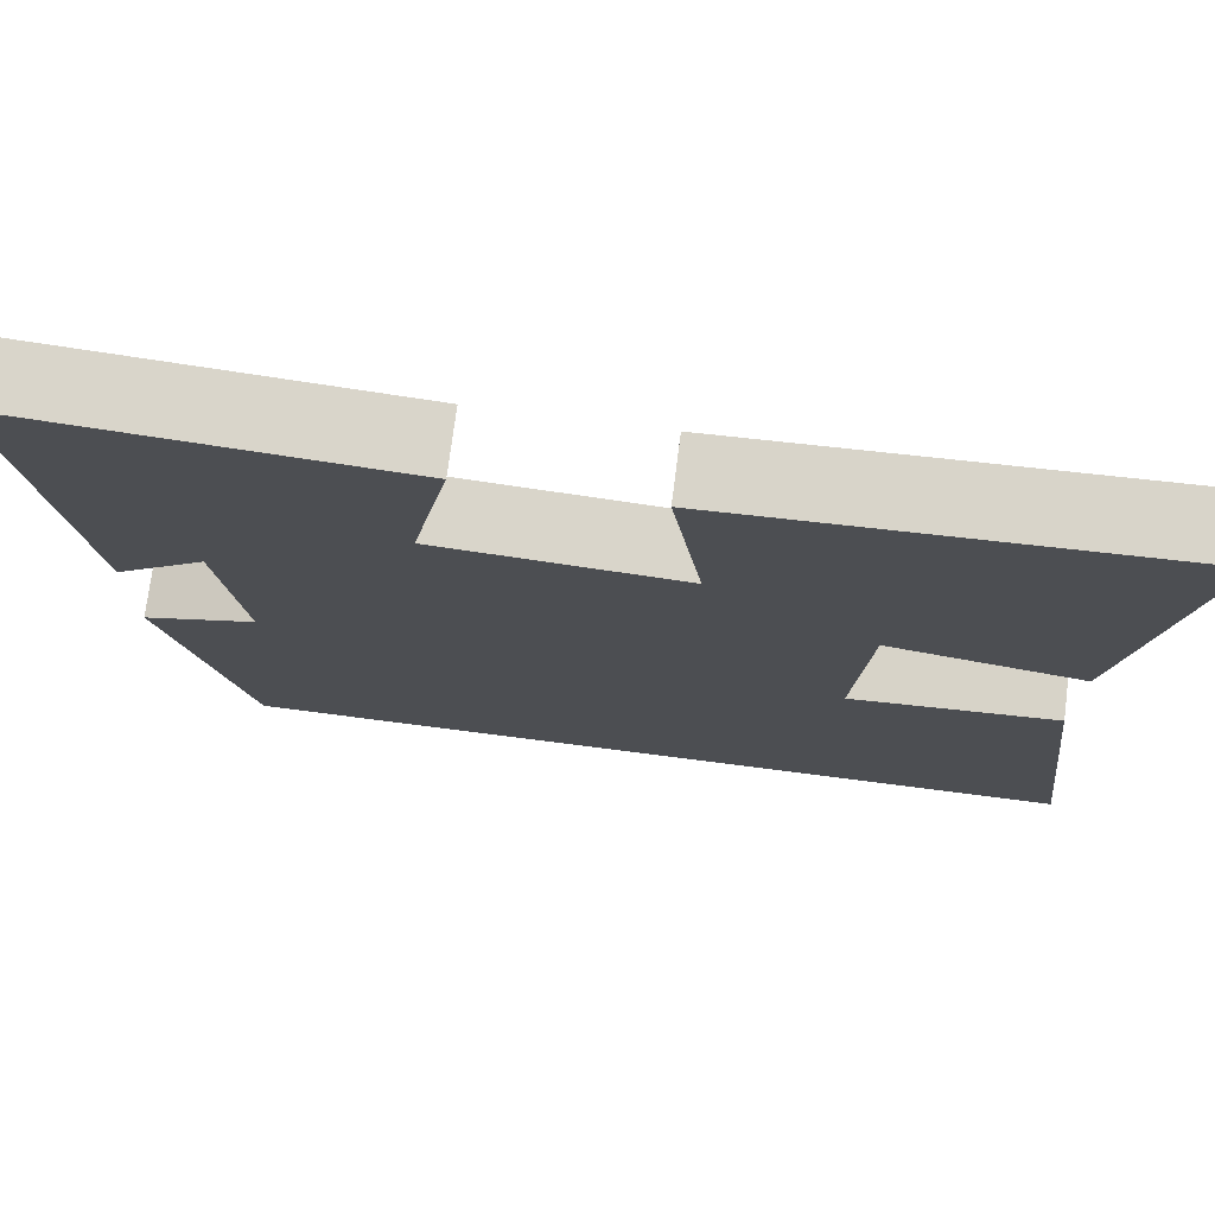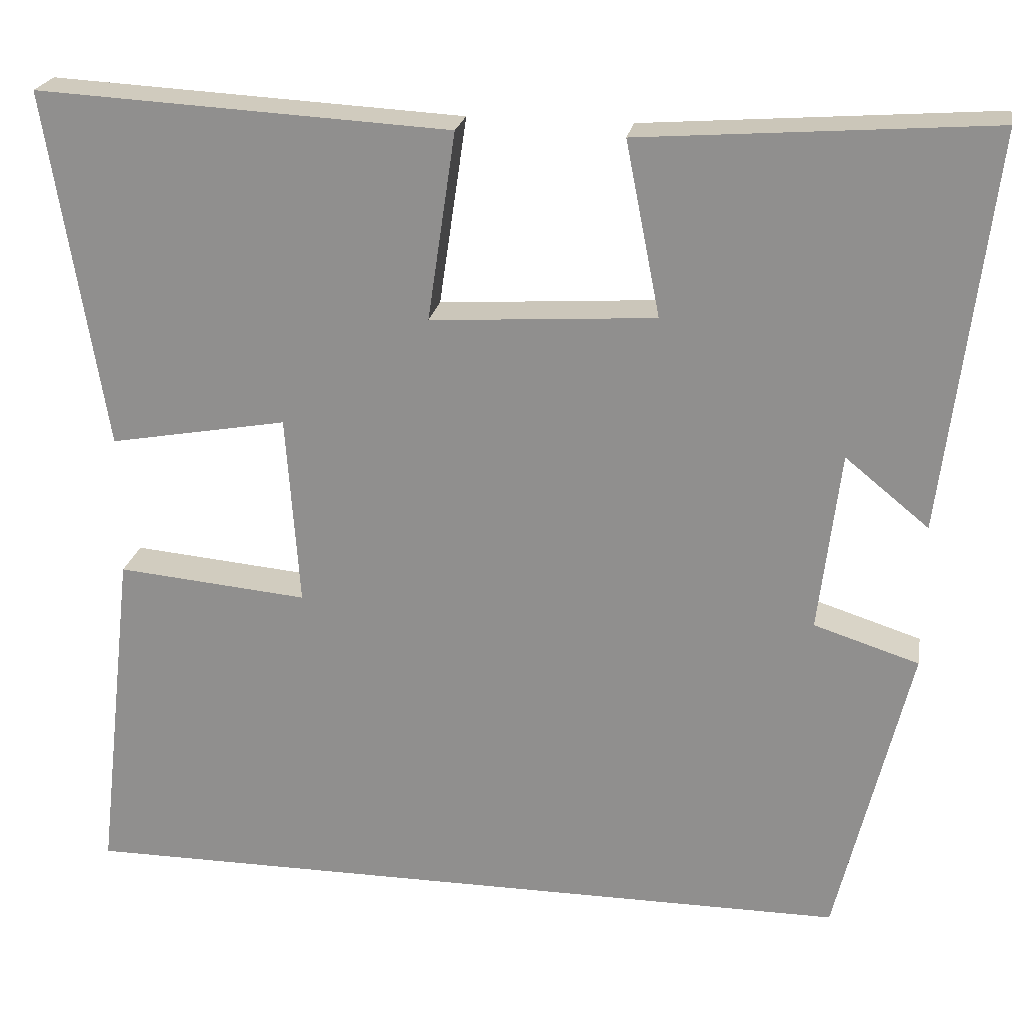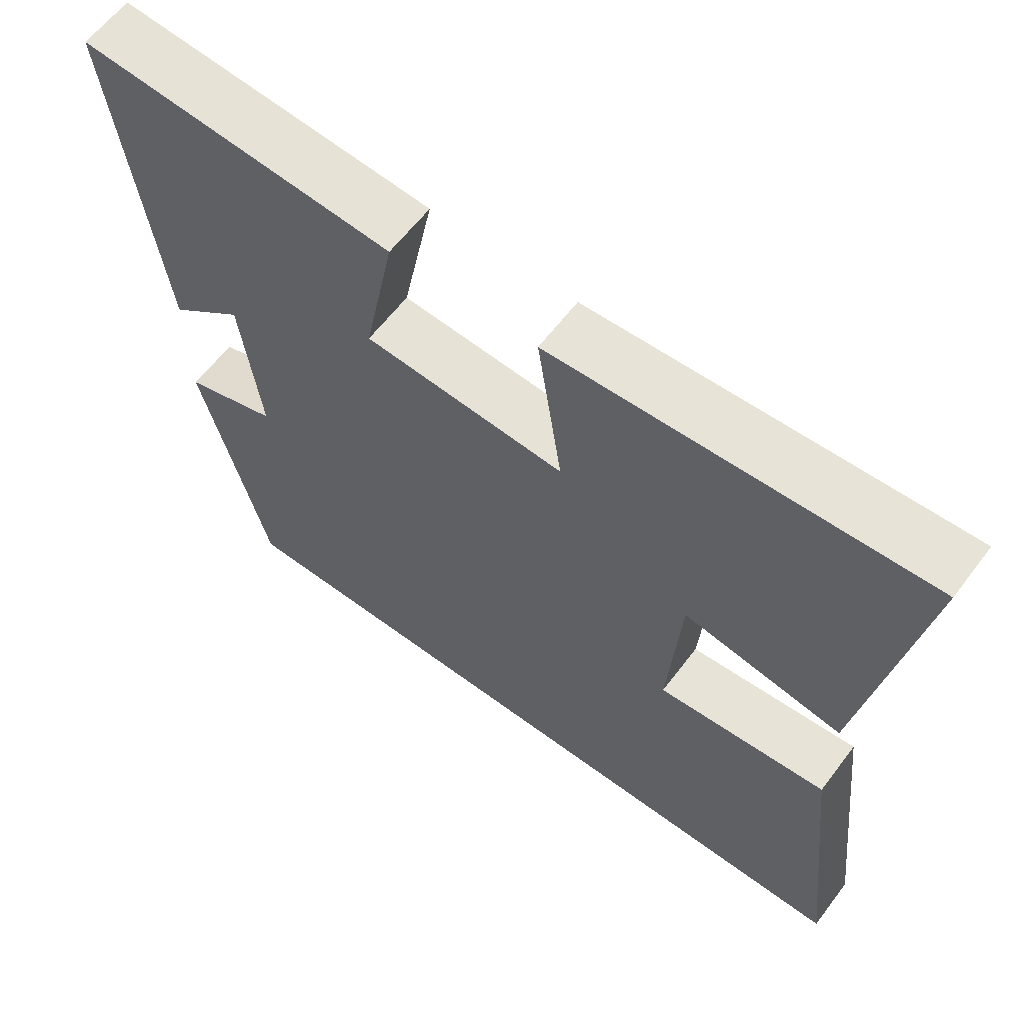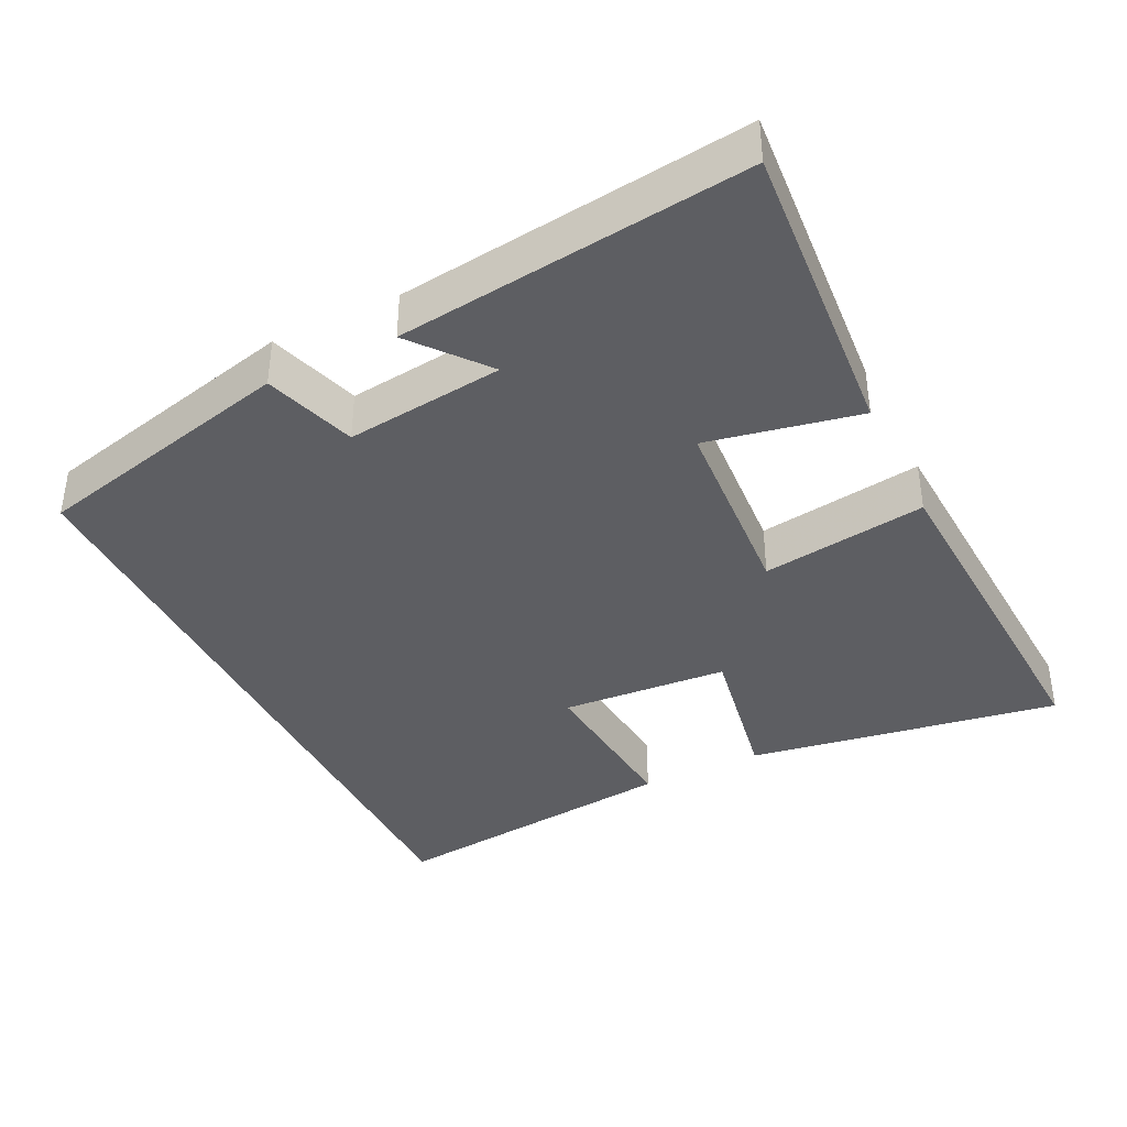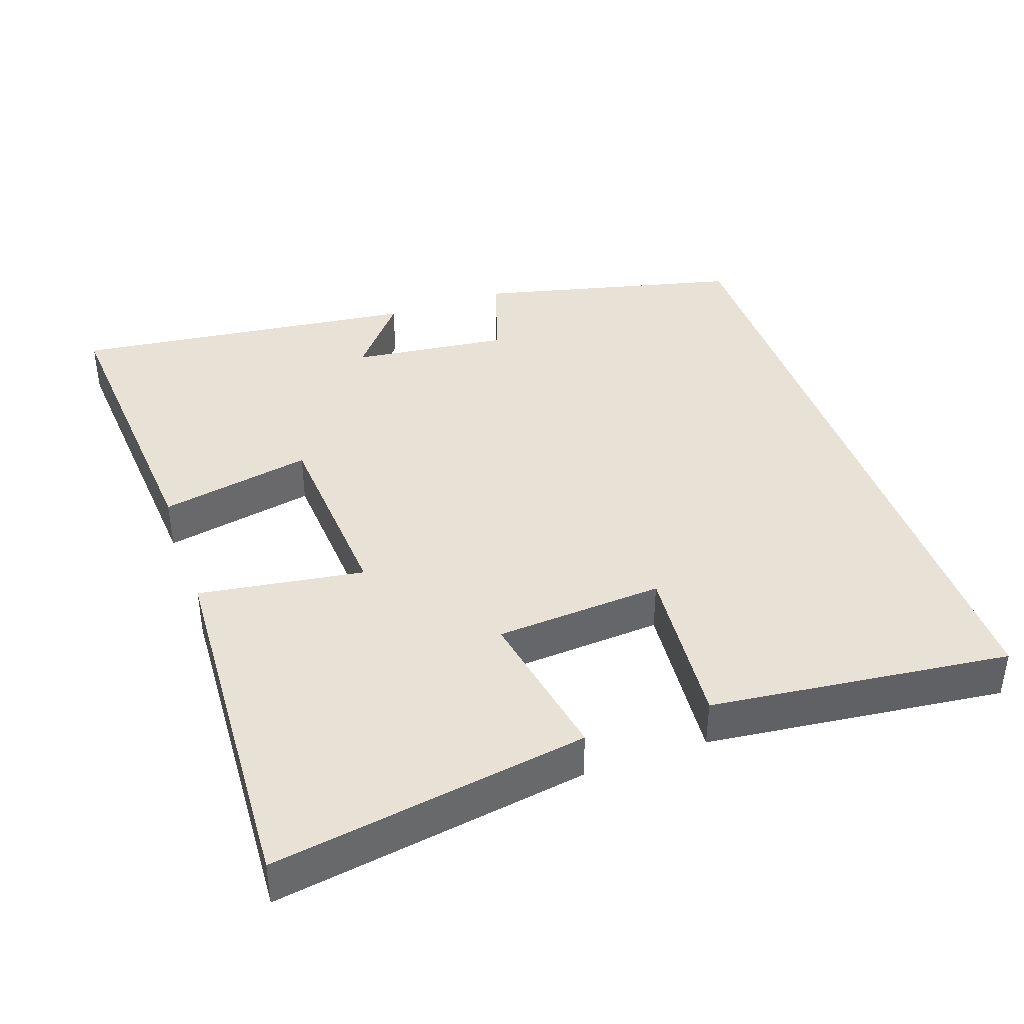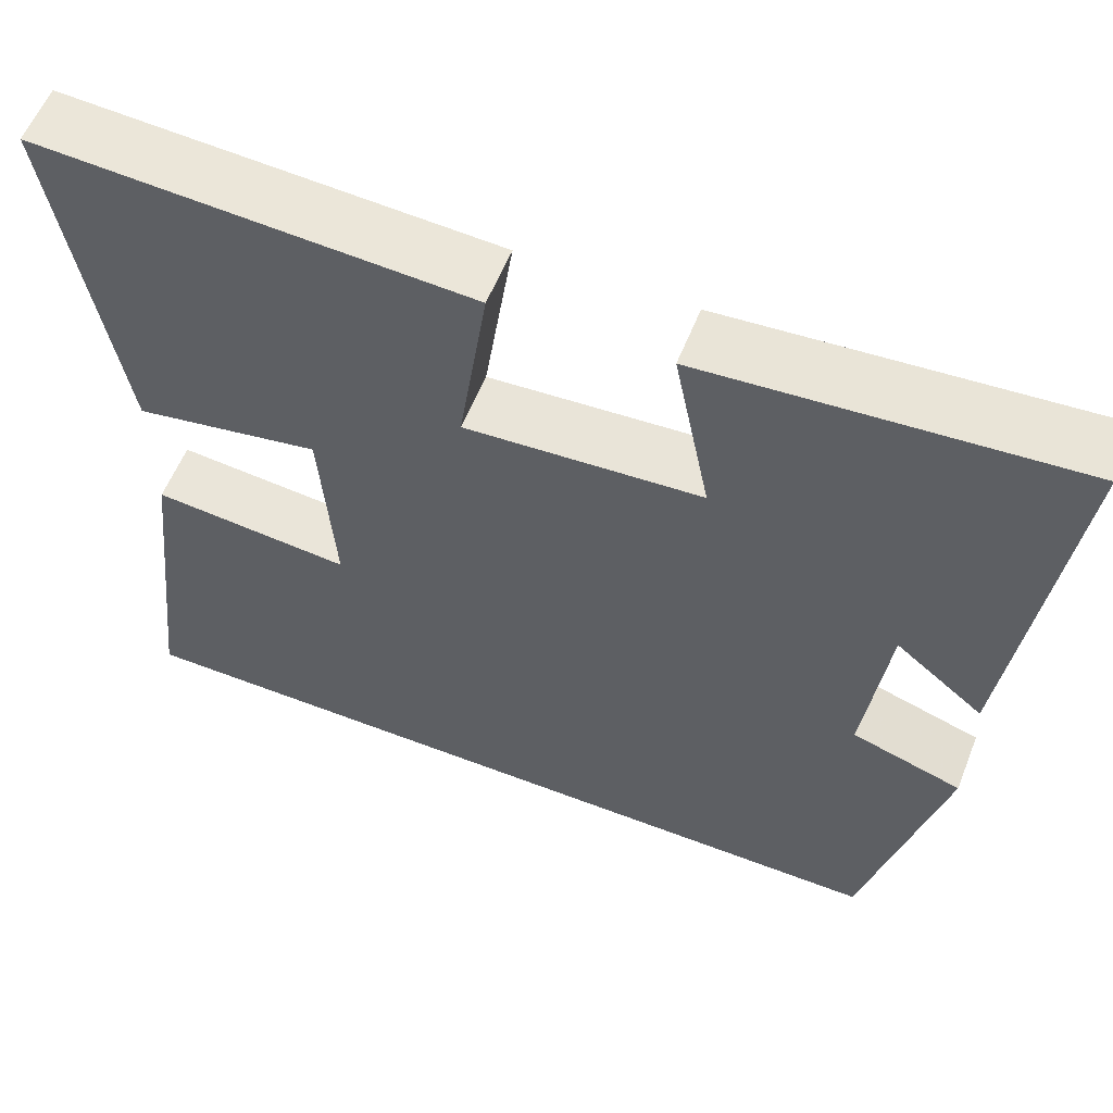
<metadata>
{"format":"obj","ext":"obj","renderer":"f3d","projection":"perspective","resolution":1024,"background":"white","views":[{"elev":74.6,"azim":7.3,"up":"+Z"},{"elev":22.7,"azim":-170.1,"up":"+Z"},{"elev":61.8,"azim":37.1,"up":"+Z"},{"elev":-38.8,"azim":-63.9,"up":"+Y"},{"elev":40.1,"azim":70.7,"up":"+Y"},{"elev":58.1,"azim":-158.4,"up":"+Z"}]}
</metadata>
<code>
v -0.411 0.07 -0.5
v -0.5 0.07 -0.132
v -0.372 0.07 -0.091
v -0.398 0.07 0.129
v -0.5 0.07 0.046
v -0.559 0.07 0.532
v -0.132 0.07 0.5
v -0.174 0.07 0.288
v 0.1 0.07 0.27
v 0.066 0.07 0.5
v 0.57 0.07 0.527
v 0.5 0.07 0.09
v 0.283 0.07 0.129
v 0.267 0.07 -0.105
v 0.5 0.07 -0.084
v 0.548 0.07 -0.5
v -0.411 0 -0.5
v -0.5 0 -0.132
v -0.372 0 -0.091
v -0.398 0 0.129
v -0.5 0 0.046
v -0.559 0 0.532
v -0.132 0 0.5
v -0.174 0 0.288
v 0.1 0 0.27
v 0.066 0 0.5
v 0.57 0 0.527
v 0.5 0 0.09
v 0.283 0 0.129
v 0.267 0 -0.105
v 0.5 0 -0.084
v 0.548 0 -0.5
f 14 15 16 1
f 13 14 1
f 11 12 13
f 10 11 13
f 9 10 13
f 8 9 13 1
f 4 5 6 7
f 3 4 7 8
f 1 2 3
f 1 3 8
f 17 32 31 30
f 17 30 29
f 29 28 27
f 29 27 26
f 29 26 25
f 17 29 25 24
f 23 22 21 20
f 24 23 20 19
f 19 18 17
f 24 19 17
f 1 17 18 2
f 2 18 19 3
f 3 19 20 4
f 4 20 21 5
f 5 21 22 6
f 6 22 23 7
f 7 23 24 8
f 8 24 25 9
f 9 25 26 10
f 10 26 27 11
f 11 27 28 12
f 12 28 29 13
f 13 29 30 14
f 14 30 31 15
f 15 31 32 16
f 16 32 17 1

</code>
